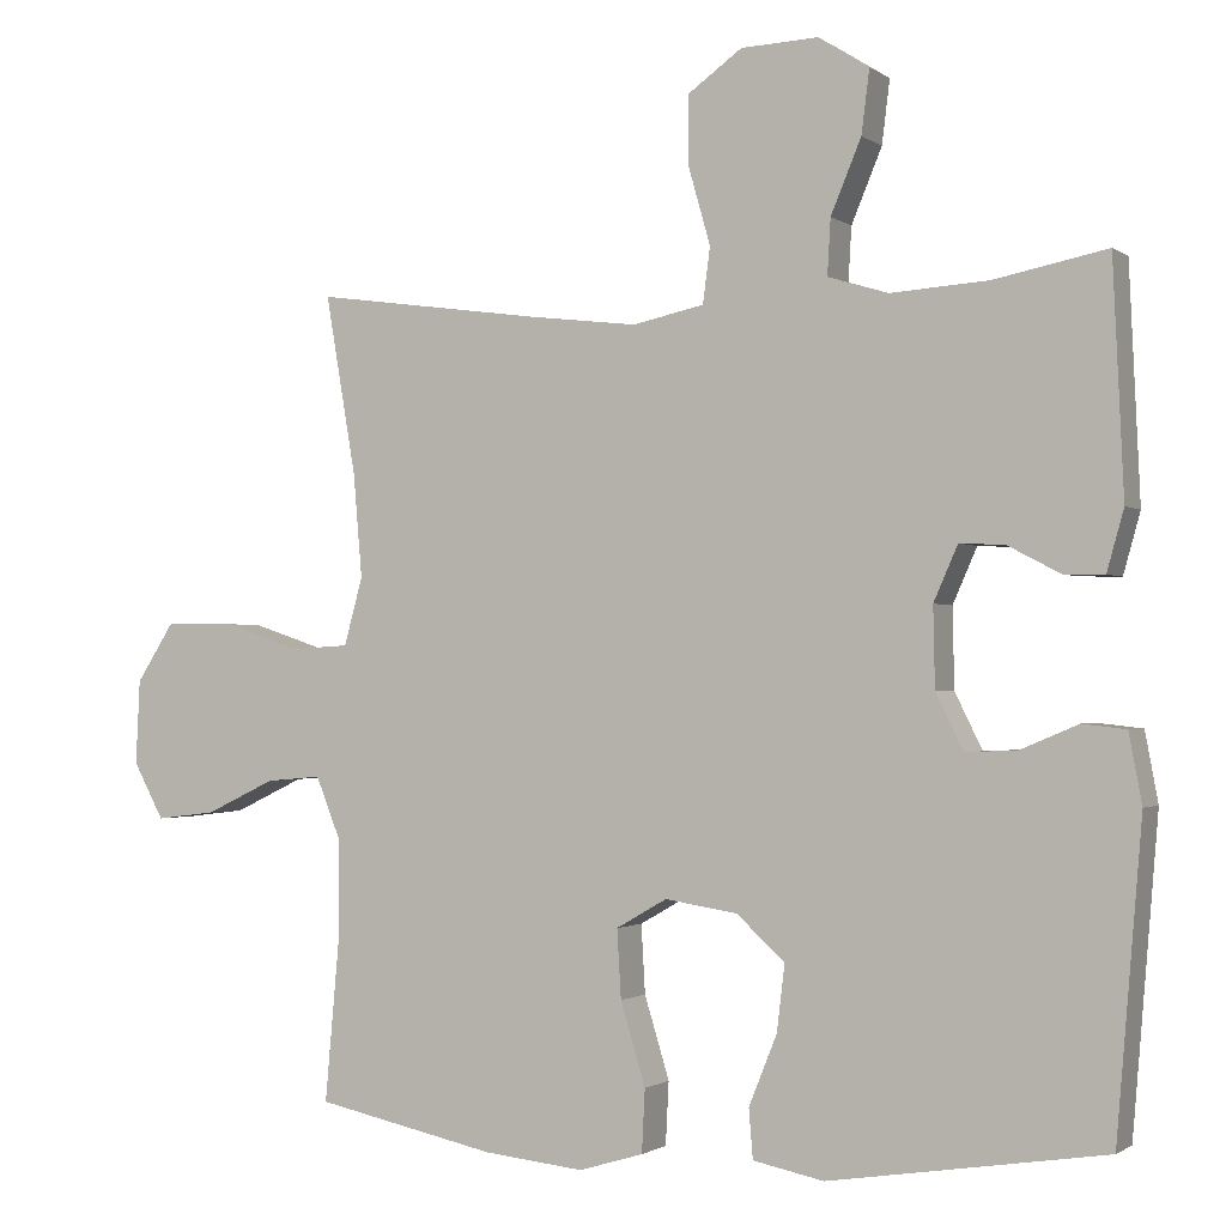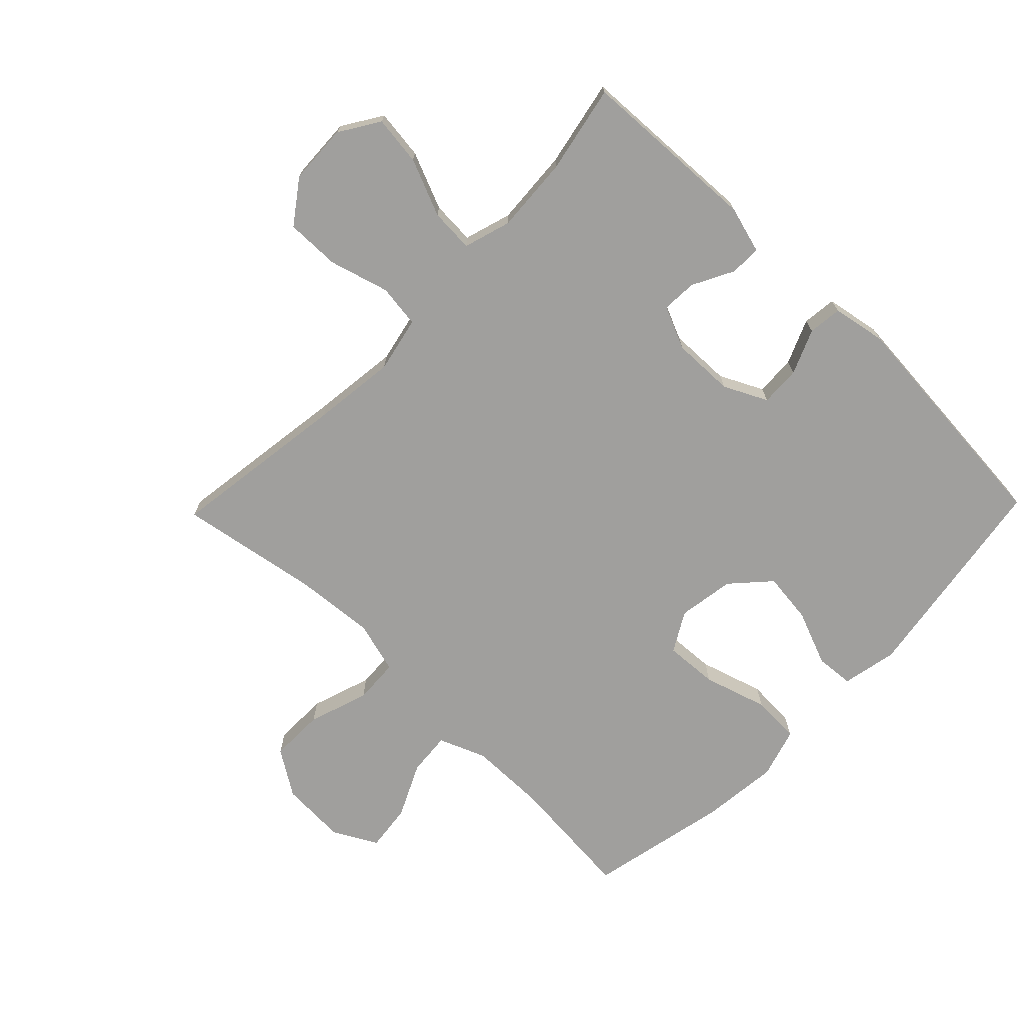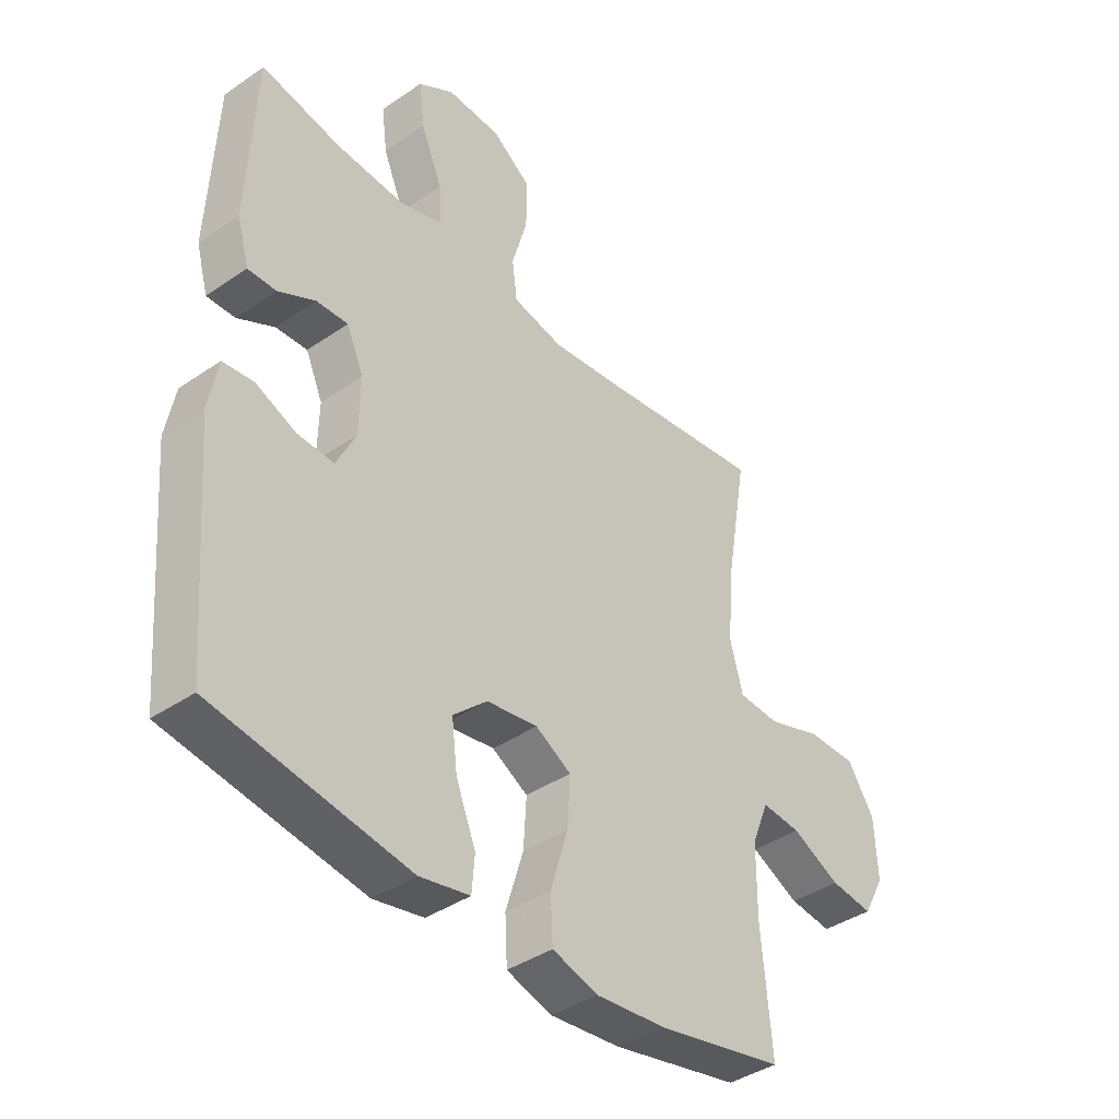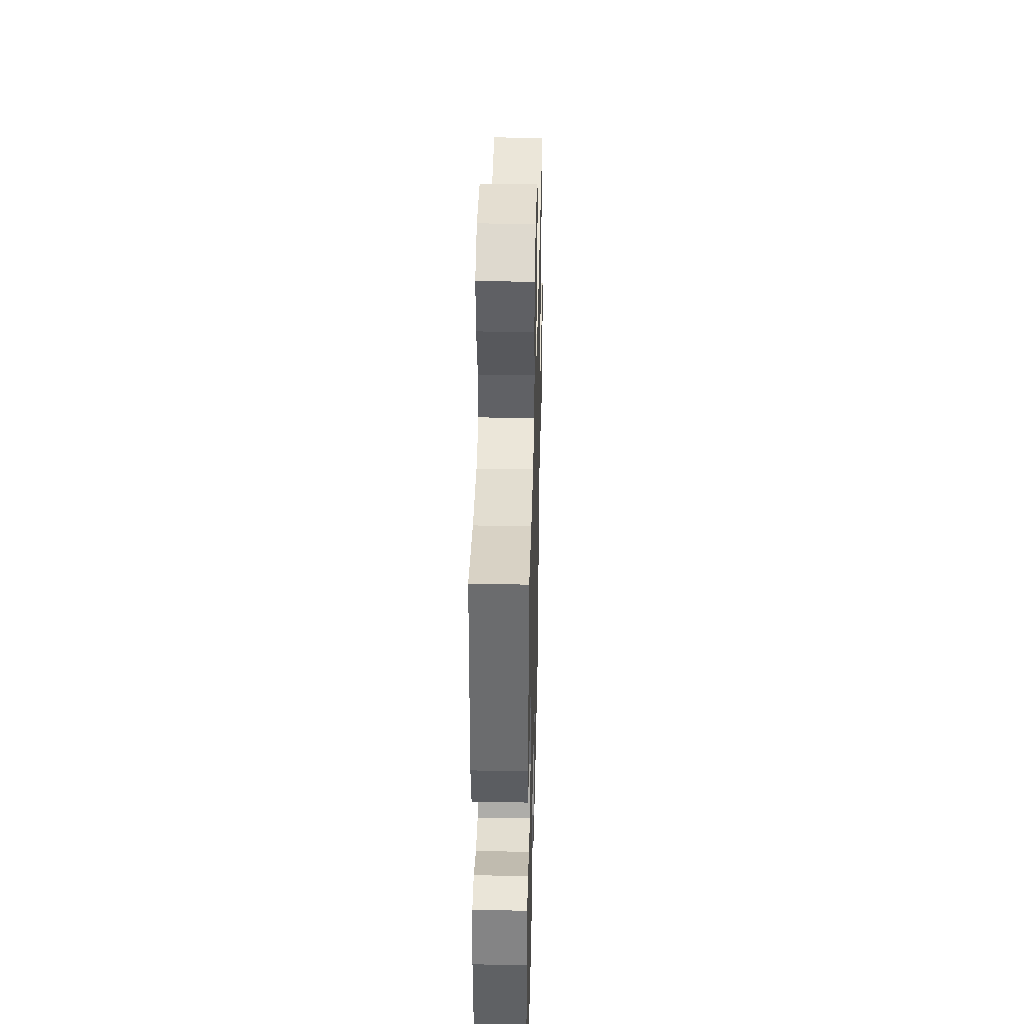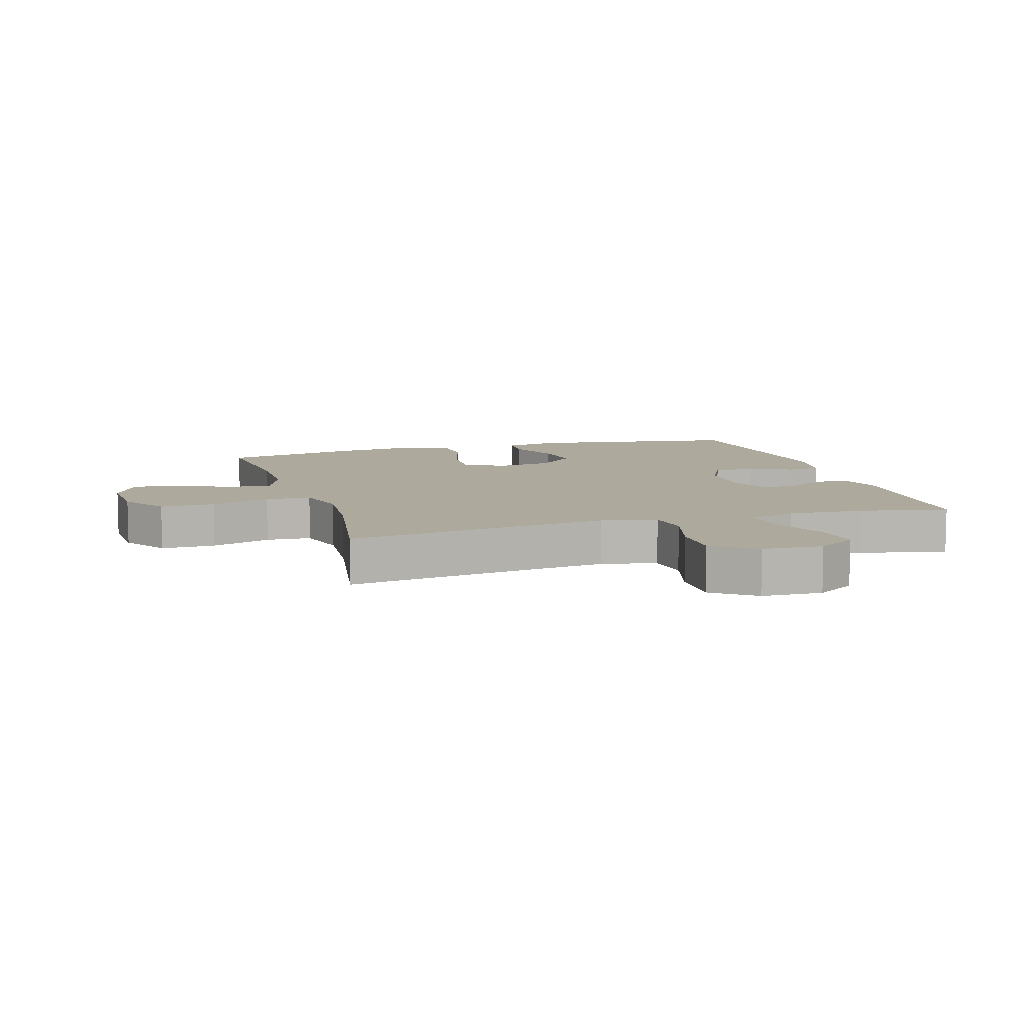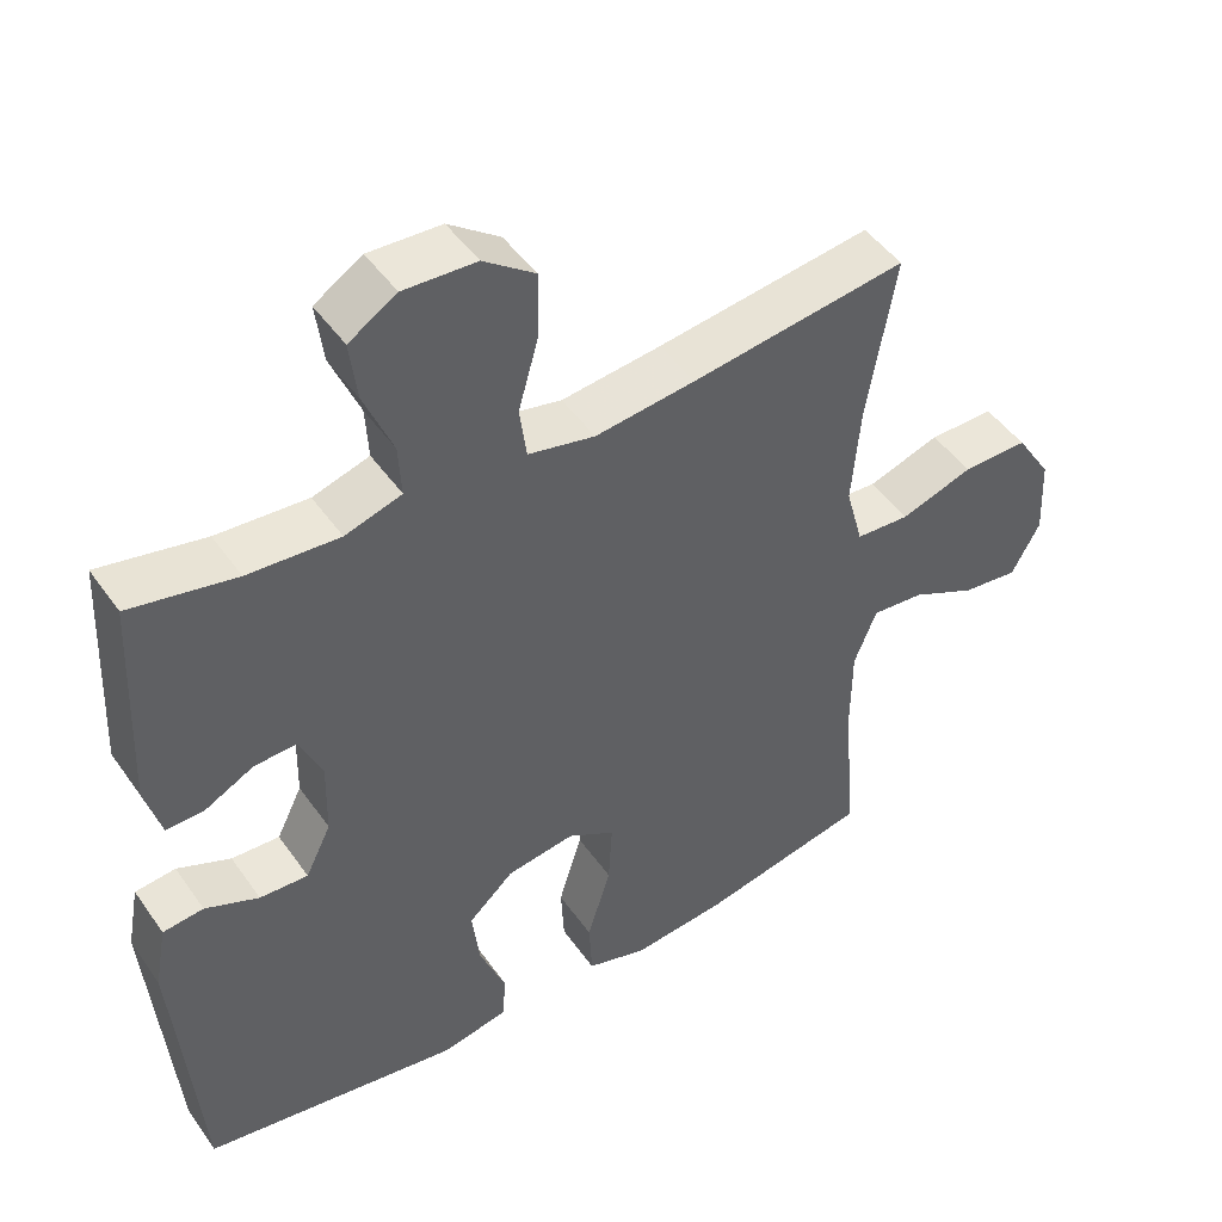
<metadata>
{"format":"obj","ext":"obj","renderer":"f3d","projection":"perspective","resolution":1024,"background":"white","views":[{"elev":-1.4,"azim":24.7,"up":"+Z"},{"elev":-71.4,"azim":45.9,"up":"+Y"},{"elev":-40.2,"azim":130.2,"up":"+Z"},{"elev":38.9,"azim":91.4,"up":"+Z"},{"elev":8.8,"azim":-16.9,"up":"+Y"},{"elev":47.0,"azim":146.8,"up":"+Z"}]}
</metadata>
<code>
v -0.5 0.07 0.5
v -0.214 0.07 0.46
v -0.081 0.07 0.444
v 0.008 0.07 0.463
v 0.017 0.07 0.532
v -0.01 0.07 0.627
v -0.011 0.07 0.713
v 0.057 0.07 0.762
v 0.153 0.07 0.766
v 0.216 0.07 0.726
v 0.206 0.07 0.647
v 0.168 0.07 0.556
v 0.164 0.07 0.487
v 0.239 0.07 0.464
v 0.36 0.07 0.472
v 0.5 0.07 0.5
v 0.513 0.07 0.213
v 0.492 0.07 0.138
v 0.442 0.07 0.139
v 0.377 0.07 0.173
v 0.321 0.07 0.176
v 0.291 0.07 0.108
v 0.293 0.07 0.009
v 0.327 0.07 -0.06
v 0.391 0.07 -0.057
v 0.462 0.07 -0.027
v 0.516 0.07 -0.033
v 0.532 0.07 -0.119
v 0.5 0.07 -0.5
v 0.158 0.07 -0.553
v 0.07 0.07 -0.535
v 0.065 0.07 -0.474
v 0.1 0.07 -0.387
v 0.11 0.07 -0.305
v 0.05 0.07 -0.25
v -0.04 0.07 -0.236
v -0.103 0.07 -0.272
v -0.098 0.07 -0.357
v -0.067 0.07 -0.459
v -0.071 0.07 -0.537
v -0.151 0.07 -0.561
v -0.275 0.07 -0.548
v -0.5 0.07 -0.5
v -0.482 0.07 -0.296
v -0.483 0.07 -0.173
v -0.513 0.07 -0.098
v -0.582 0.07 -0.104
v -0.668 0.07 -0.145
v -0.743 0.07 -0.154
v -0.781 0.07 -0.084
v -0.776 0.07 0.021
v -0.729 0.07 0.094
v -0.642 0.07 0.093
v -0.546 0.07 0.061
v -0.474 0.07 0.065
v -0.451 0.07 0.149
v -0.462 0.07 0.278
v -0.5 0 0.5
v -0.214 0 0.46
v -0.081 0 0.444
v 0.008 0 0.463
v 0.017 0 0.532
v -0.01 0 0.627
v -0.011 0 0.713
v 0.057 0 0.762
v 0.153 0 0.766
v 0.216 0 0.726
v 0.206 0 0.647
v 0.168 0 0.556
v 0.164 0 0.487
v 0.239 0 0.464
v 0.36 0 0.472
v 0.5 0 0.5
v 0.513 0 0.213
v 0.492 0 0.138
v 0.442 0 0.139
v 0.377 0 0.173
v 0.321 0 0.176
v 0.291 0 0.108
v 0.293 0 0.009
v 0.327 0 -0.06
v 0.391 0 -0.057
v 0.462 0 -0.027
v 0.516 0 -0.033
v 0.532 0 -0.119
v 0.5 0 -0.5
v 0.158 0 -0.553
v 0.07 0 -0.535
v 0.065 0 -0.474
v 0.1 0 -0.387
v 0.11 0 -0.305
v 0.05 0 -0.25
v -0.04 0 -0.236
v -0.103 0 -0.272
v -0.098 0 -0.357
v -0.067 0 -0.459
v -0.071 0 -0.537
v -0.151 0 -0.561
v -0.275 0 -0.548
v -0.5 0 -0.5
v -0.482 0 -0.296
v -0.483 0 -0.173
v -0.513 0 -0.098
v -0.582 0 -0.104
v -0.668 0 -0.145
v -0.743 0 -0.154
v -0.781 0 -0.084
v -0.776 0 0.021
v -0.729 0 0.094
v -0.642 0 0.093
v -0.546 0 0.061
v -0.474 0 0.065
v -0.451 0 0.149
v -0.462 0 0.278
f 52 53 54
f 51 52 54
f 50 51 54
f 49 50 54
f 48 49 54
f 47 48 54
f 46 47 54 55
f 45 46 55 56
f 42 43 44
f 41 42 44
f 40 41 44
f 39 40 44
f 38 39 44
f 44 45 56
f 38 44 56
f 37 38 56
f 31 32 33
f 30 31 33
f 29 30 33
f 28 29 33
f 27 28 33
f 26 27 33
f 25 26 33
f 24 25 33 34
f 23 24 34 35
f 18 19 20
f 17 18 20
f 16 17 20
f 15 16 20
f 14 15 20 21
f 13 14 21 22
f 10 11 12
f 9 10 12
f 8 9 12
f 7 8 12
f 6 7 12
f 5 6 12
f 4 5 12 13
f 23 35 36
f 22 23 36
f 13 22 36
f 4 13 36
f 3 4 36
f 37 56 57
f 36 37 57
f 3 36 57
f 2 3 57
f 1 2 57
f 111 110 109
f 111 109 108
f 111 108 107
f 111 107 106
f 111 106 105
f 111 105 104
f 112 111 104 103
f 113 112 103 102
f 101 100 99
f 101 99 98
f 101 98 97
f 101 97 96
f 101 96 95
f 113 102 101
f 113 101 95
f 113 95 94
f 90 89 88
f 90 88 87
f 90 87 86
f 90 86 85
f 90 85 84
f 90 84 83
f 90 83 82
f 91 90 82 81
f 92 91 81 80
f 77 76 75
f 77 75 74
f 77 74 73
f 77 73 72
f 78 77 72 71
f 79 78 71 70
f 69 68 67
f 69 67 66
f 69 66 65
f 69 65 64
f 69 64 63
f 69 63 62
f 70 69 62 61
f 93 92 80
f 93 80 79
f 93 79 70
f 93 70 61
f 93 61 60
f 114 113 94
f 114 94 93
f 114 93 60
f 114 60 59
f 114 59 58
f 1 58 59 2
f 2 59 60 3
f 3 60 61 4
f 4 61 62 5
f 5 62 63 6
f 6 63 64 7
f 7 64 65 8
f 8 65 66 9
f 9 66 67 10
f 10 67 68 11
f 11 68 69 12
f 12 69 70 13
f 13 70 71 14
f 14 71 72 15
f 15 72 73 16
f 16 73 74 17
f 17 74 75 18
f 18 75 76 19
f 19 76 77 20
f 20 77 78 21
f 21 78 79 22
f 22 79 80 23
f 23 80 81 24
f 24 81 82 25
f 25 82 83 26
f 26 83 84 27
f 27 84 85 28
f 28 85 86 29
f 29 86 87 30
f 30 87 88 31
f 31 88 89 32
f 32 89 90 33
f 33 90 91 34
f 34 91 92 35
f 35 92 93 36
f 36 93 94 37
f 37 94 95 38
f 38 95 96 39
f 39 96 97 40
f 40 97 98 41
f 41 98 99 42
f 42 99 100 43
f 43 100 101 44
f 44 101 102 45
f 45 102 103 46
f 46 103 104 47
f 47 104 105 48
f 48 105 106 49
f 49 106 107 50
f 50 107 108 51
f 51 108 109 52
f 52 109 110 53
f 53 110 111 54
f 54 111 112 55
f 55 112 113 56
f 56 113 114 57
f 57 114 58 1

</code>
